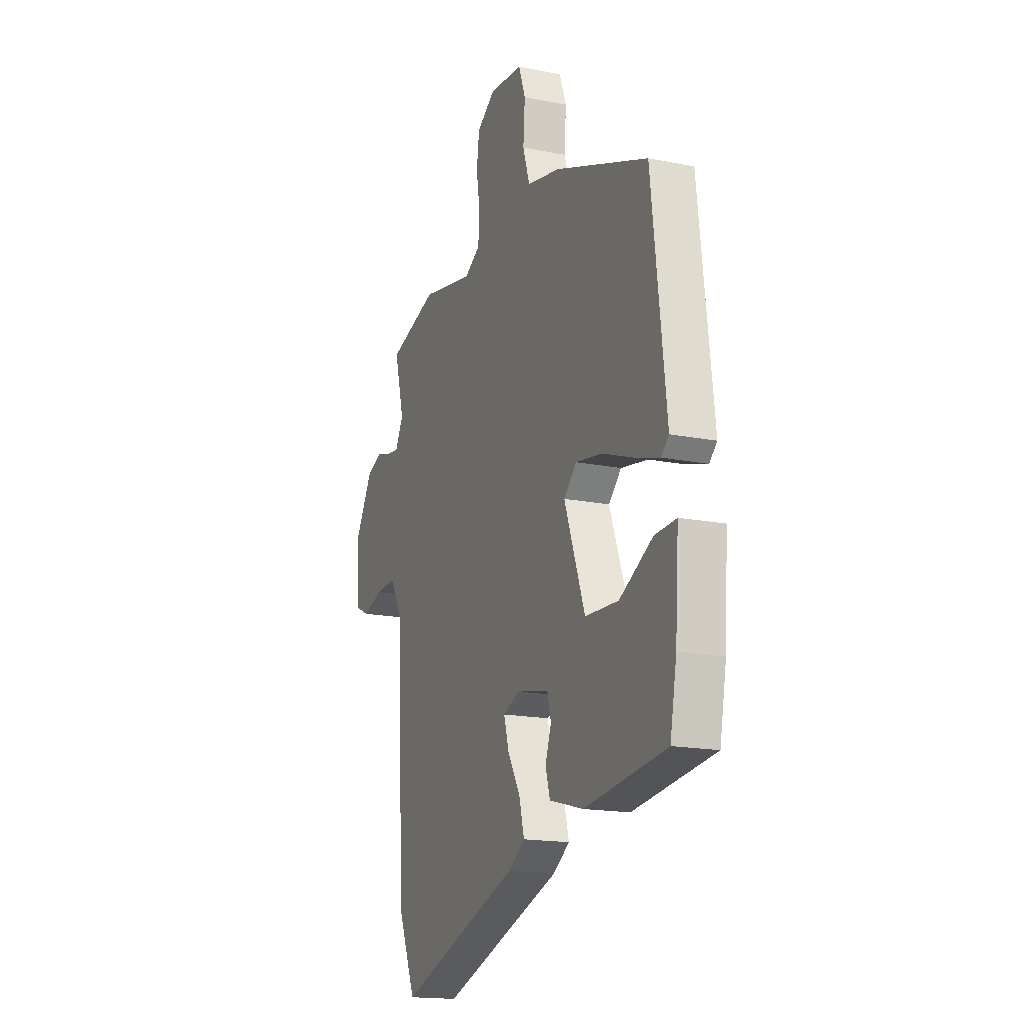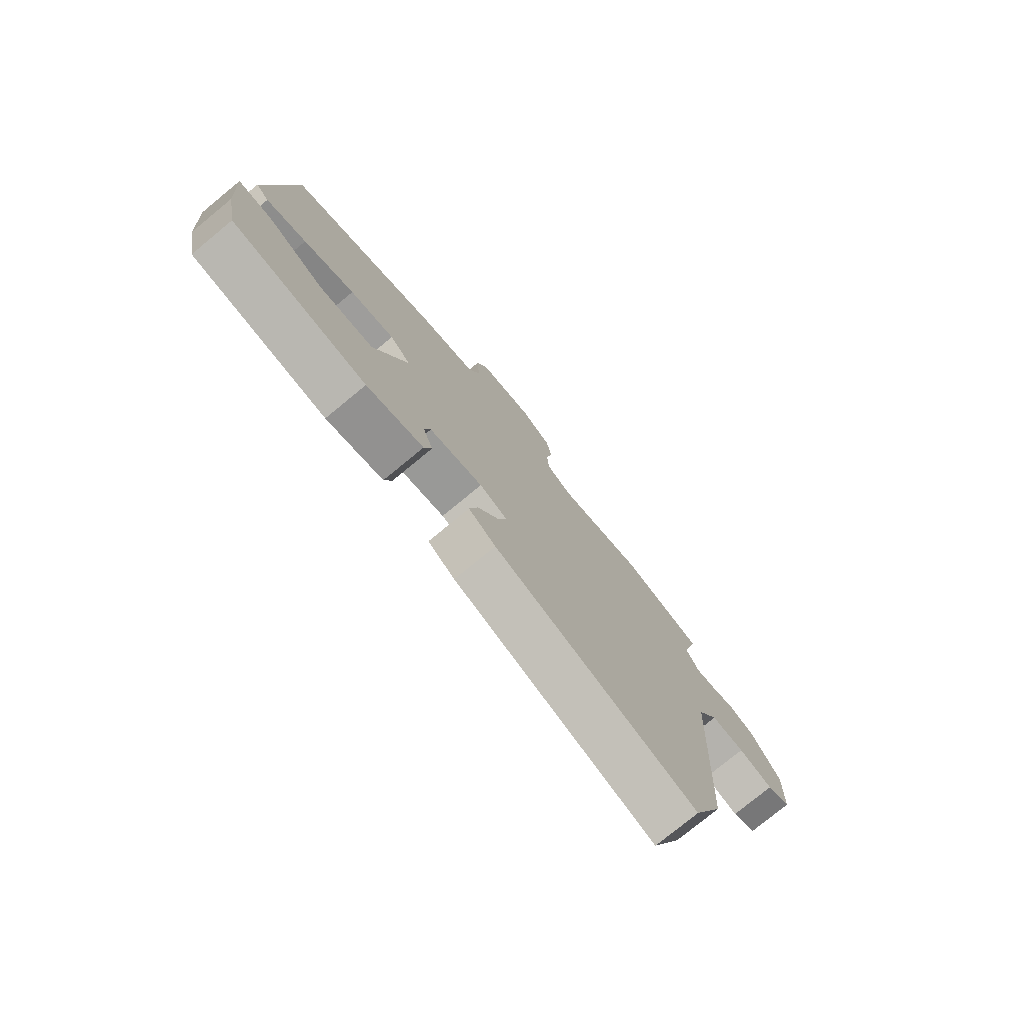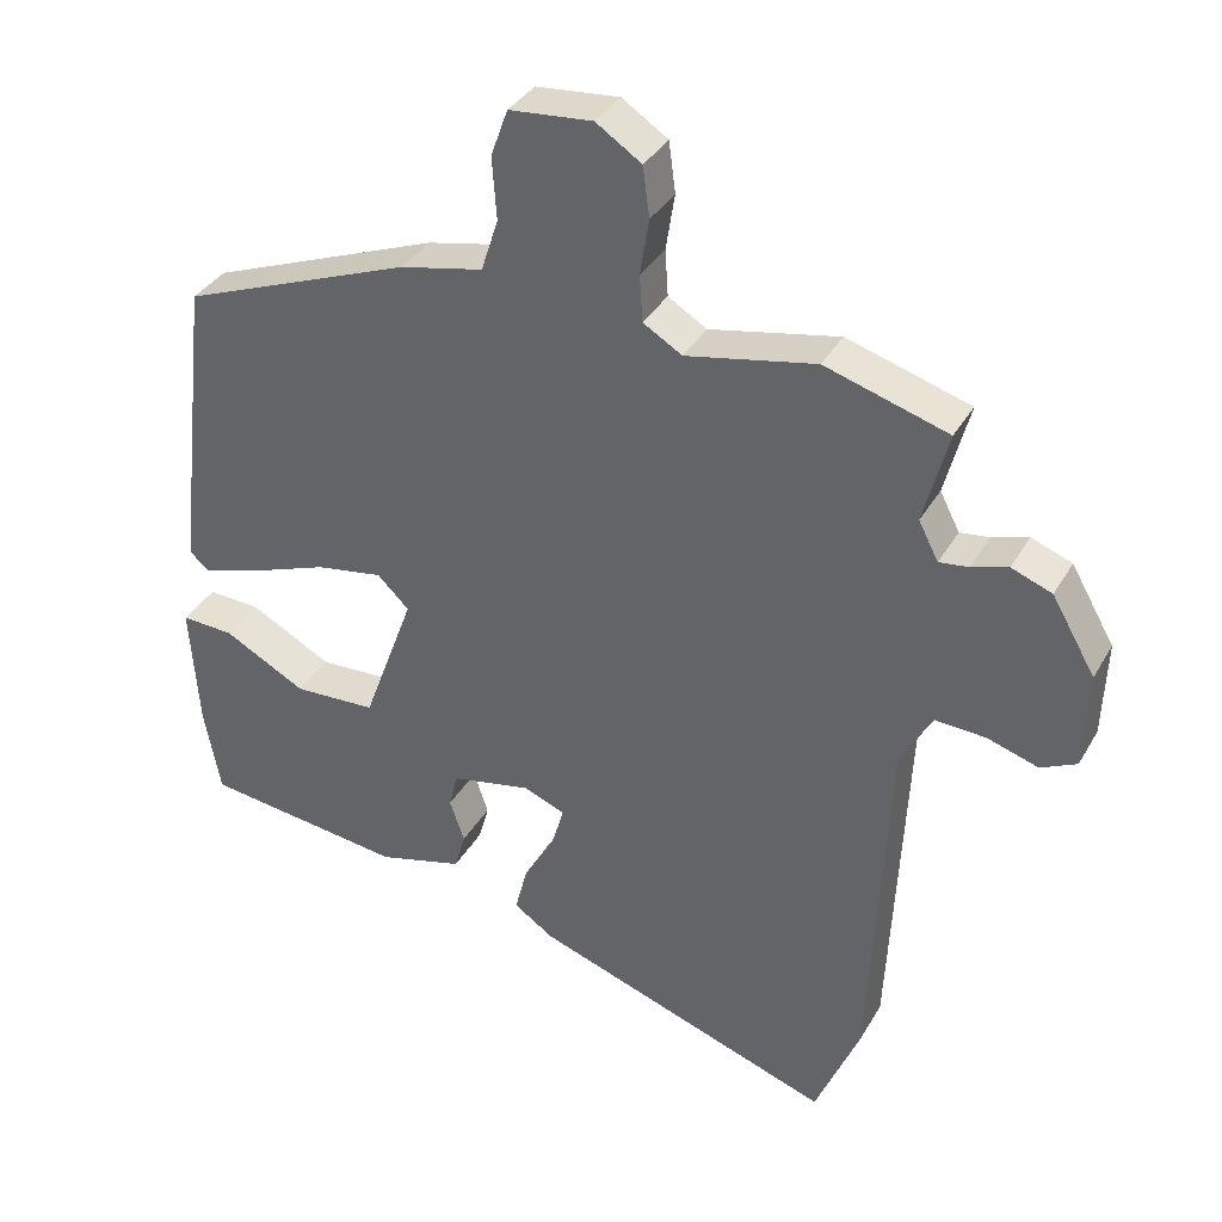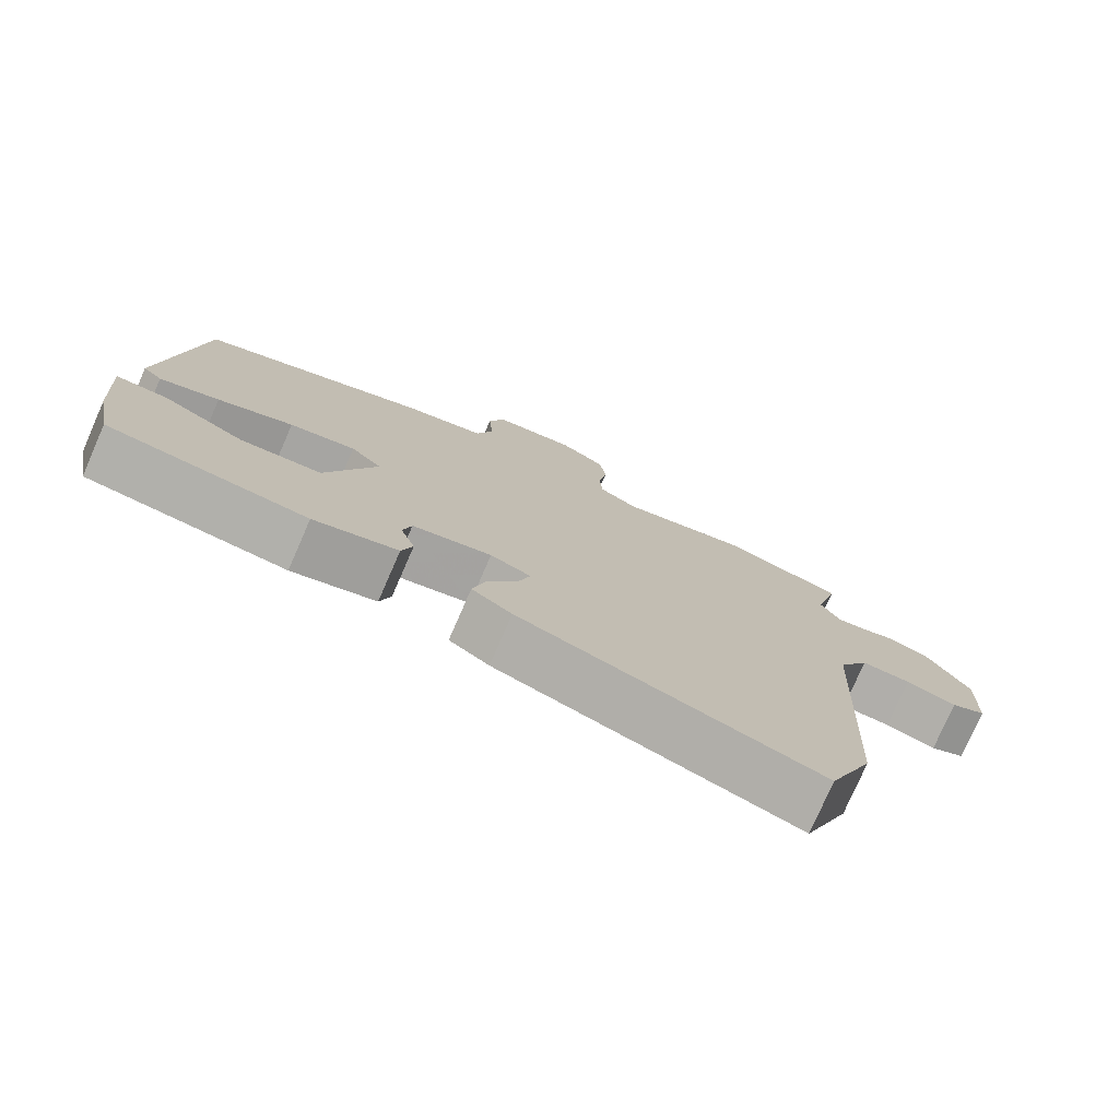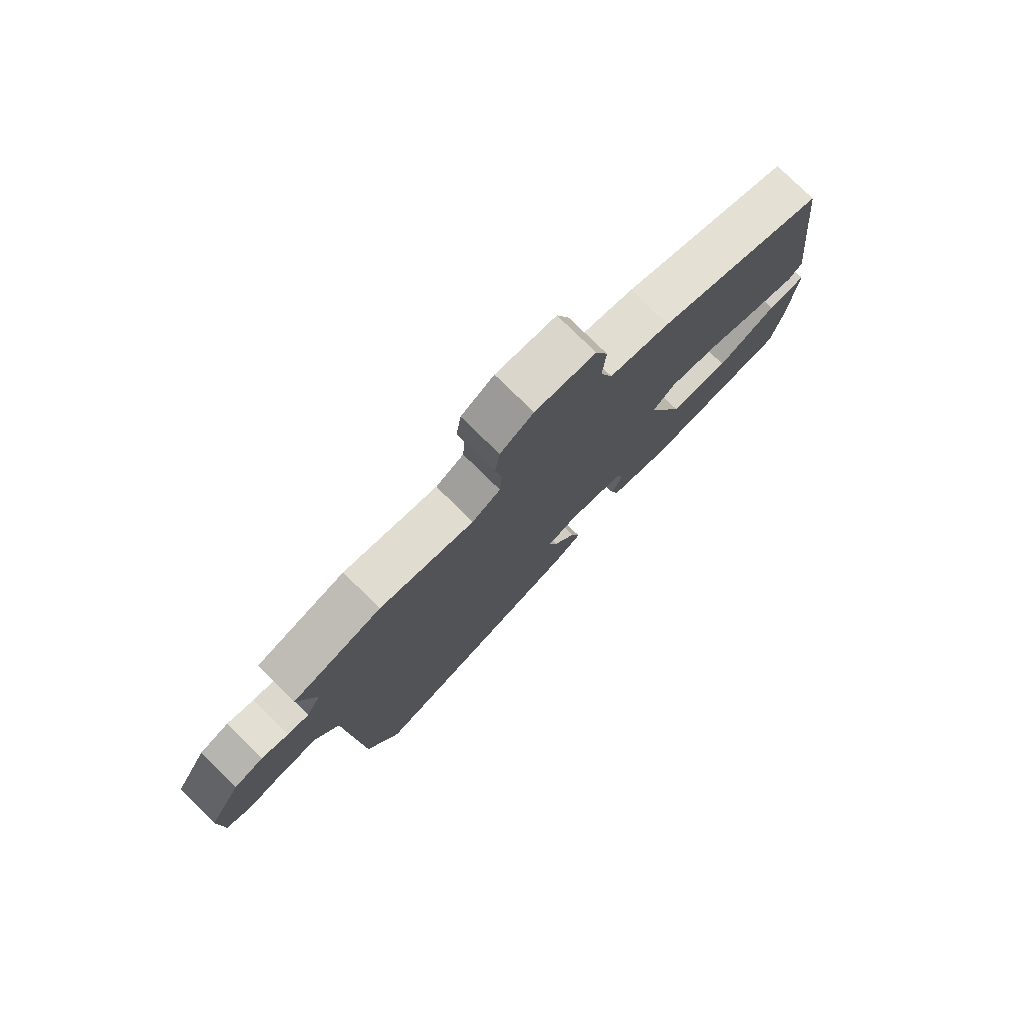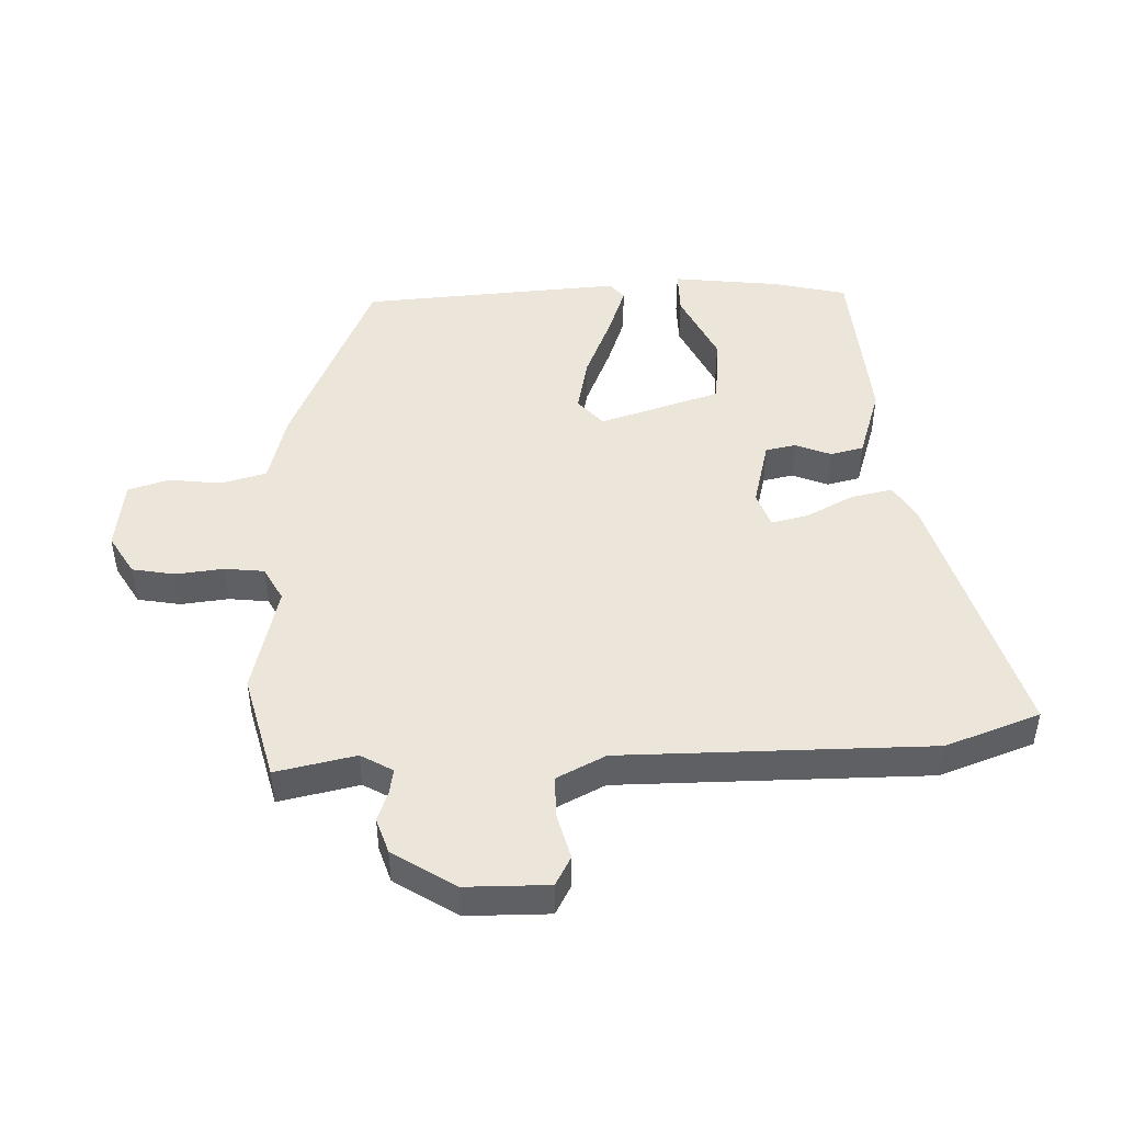
<metadata>
{"format":"obj","ext":"obj","renderer":"f3d","projection":"perspective","resolution":1024,"background":"white","views":[{"elev":-17.0,"azim":-112.0,"up":"+Z"},{"elev":-77.3,"azim":-50.6,"up":"+Z"},{"elev":35.6,"azim":26.4,"up":"+Z"},{"elev":-77.1,"azim":-23.6,"up":"+Z"},{"elev":78.1,"azim":134.5,"up":"+Z"},{"elev":46.9,"azim":90.7,"up":"+Y"}]}
</metadata>
<code>
v 0.501 0.07 -0.497
v 0.44 0.07 -0.644
v 0.03 0.07 -0.501
v -0.025 0.07 -0.464
v -0.008 0.07 -0.398
v 0.034 0.07 -0.326
v 0.051 0.07 -0.267
v -0.005 0.07 -0.244
v -0.114 0.07 -0.266
v -0.126 0.07 -0.314
v -0.106 0.07 -0.372
v -0.121 0.07 -0.424
v -0.237 0.07 -0.455
v -0.511 0.07 -0.42
v -0.533 0.07 -0.303
v -0.545 0.07 -0.13
v -0.473 0.07 -0.134
v -0.361 0.07 -0.194
v -0.249 0.07 -0.189
v -0.179 0.07 0.001
v -0.222 0.07 0.043
v -0.313 0.07 0.028
v -0.417 0.07 -0.01
v -0.499 0.07 -0.035
v -0.525 0.07 -0.011
v -0.477 0.07 0.403
v -0.163 0.07 0.523
v -0.05 0.07 0.547
v -0.027 0.07 0.619
v -0.033 0.07 0.703
v -0.01 0.07 0.767
v 0.103 0.07 0.777
v 0.165 0.07 0.736
v 0.174 0.07 0.668
v 0.162 0.07 0.592
v 0.166 0.07 0.529
v 0.219 0.07 0.497
v 0.395 0.07 0.532
v 0.562 0.07 0.481
v 0.529 0.07 0.355
v 0.556 0.07 0.303
v 0.596 0.07 0.308
v 0.645 0.07 0.323
v 0.7 0.07 0.302
v 0.759 0.07 0.2
v 0.754 0.07 0.068
v 0.706 0.07 0.045
v 0.636 0.07 0.067
v 0.568 0.07 0.071
v 0.525 0.07 -0.005
v 0.501 0 -0.497
v 0.44 0 -0.644
v 0.03 0 -0.501
v -0.025 0 -0.464
v -0.008 0 -0.398
v 0.034 0 -0.326
v 0.051 0 -0.267
v -0.005 0 -0.244
v -0.114 0 -0.266
v -0.126 0 -0.314
v -0.106 0 -0.372
v -0.121 0 -0.424
v -0.237 0 -0.455
v -0.511 0 -0.42
v -0.533 0 -0.303
v -0.545 0 -0.13
v -0.473 0 -0.134
v -0.361 0 -0.194
v -0.249 0 -0.189
v -0.179 0 0.001
v -0.222 0 0.043
v -0.313 0 0.028
v -0.417 0 -0.01
v -0.499 0 -0.035
v -0.525 0 -0.011
v -0.477 0 0.403
v -0.163 0 0.523
v -0.05 0 0.547
v -0.027 0 0.619
v -0.033 0 0.703
v -0.01 0 0.767
v 0.103 0 0.777
v 0.165 0 0.736
v 0.174 0 0.668
v 0.162 0 0.592
v 0.166 0 0.529
v 0.219 0 0.497
v 0.395 0 0.532
v 0.562 0 0.481
v 0.529 0 0.355
v 0.556 0 0.303
v 0.596 0 0.308
v 0.645 0 0.323
v 0.7 0 0.302
v 0.759 0 0.2
v 0.754 0 0.068
v 0.706 0 0.045
v 0.636 0 0.067
v 0.568 0 0.071
v 0.525 0 -0.005
f 46 47 48
f 45 46 48
f 44 45 48
f 43 44 48
f 42 43 48
f 41 42 48 49
f 40 41 49 50
f 37 38 39 40
f 33 34 35
f 32 33 35
f 31 32 35
f 30 31 35
f 29 30 35
f 28 29 35 36
f 28 36 37
f 27 28 37
f 26 27 37
f 25 26 37
f 24 25 37
f 23 24 37
f 22 23 37
f 16 17 18
f 15 16 18
f 14 15 18
f 13 14 18
f 12 13 18
f 11 12 18
f 10 11 18 19
f 9 10 19 20
f 4 5 6
f 3 4 6
f 2 3 6
f 1 2 6
f 50 1 6
f 40 50 6
f 21 22 37 40
f 20 21 40
f 8 9 20 40
f 7 8 40
f 6 7 40
f 98 97 96
f 98 96 95
f 98 95 94
f 98 94 93
f 98 93 92
f 99 98 92 91
f 100 99 91 90
f 90 89 88 87
f 85 84 83
f 85 83 82
f 85 82 81
f 85 81 80
f 85 80 79
f 86 85 79 78
f 87 86 78
f 87 78 77
f 87 77 76
f 87 76 75
f 87 75 74
f 87 74 73
f 87 73 72
f 68 67 66
f 68 66 65
f 68 65 64
f 68 64 63
f 68 63 62
f 68 62 61
f 69 68 61 60
f 70 69 60 59
f 56 55 54
f 56 54 53
f 56 53 52
f 56 52 51
f 56 51 100
f 56 100 90
f 90 87 72 71
f 90 71 70
f 90 70 59 58
f 90 58 57
f 90 57 56
f 1 51 52 2
f 2 52 53 3
f 3 53 54 4
f 4 54 55 5
f 5 55 56 6
f 6 56 57 7
f 7 57 58 8
f 8 58 59 9
f 9 59 60 10
f 10 60 61 11
f 11 61 62 12
f 12 62 63 13
f 13 63 64 14
f 14 64 65 15
f 15 65 66 16
f 16 66 67 17
f 17 67 68 18
f 18 68 69 19
f 19 69 70 20
f 20 70 71 21
f 21 71 72 22
f 22 72 73 23
f 23 73 74 24
f 24 74 75 25
f 25 75 76 26
f 26 76 77 27
f 27 77 78 28
f 28 78 79 29
f 29 79 80 30
f 30 80 81 31
f 31 81 82 32
f 32 82 83 33
f 33 83 84 34
f 34 84 85 35
f 35 85 86 36
f 36 86 87 37
f 37 87 88 38
f 38 88 89 39
f 39 89 90 40
f 40 90 91 41
f 41 91 92 42
f 42 92 93 43
f 43 93 94 44
f 44 94 95 45
f 45 95 96 46
f 46 96 97 47
f 47 97 98 48
f 48 98 99 49
f 49 99 100 50
f 50 100 51 1

</code>
